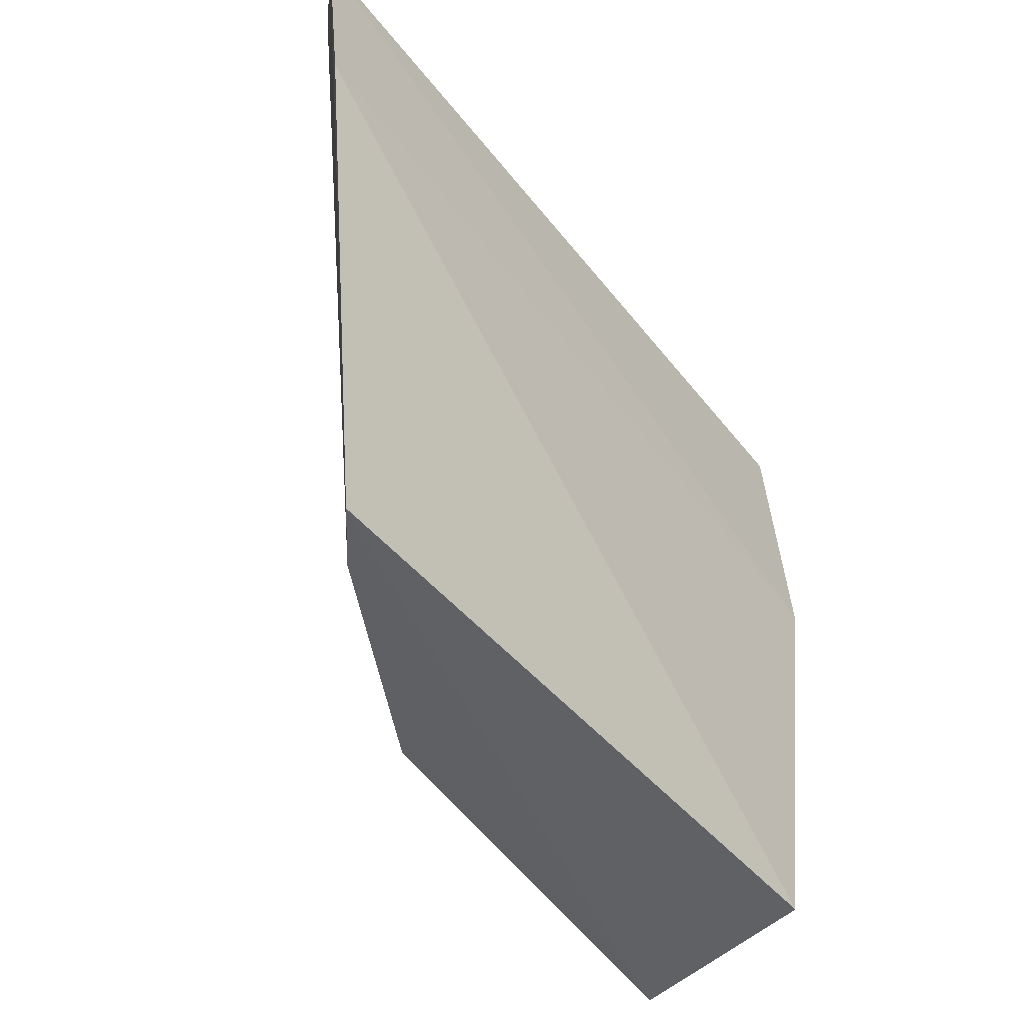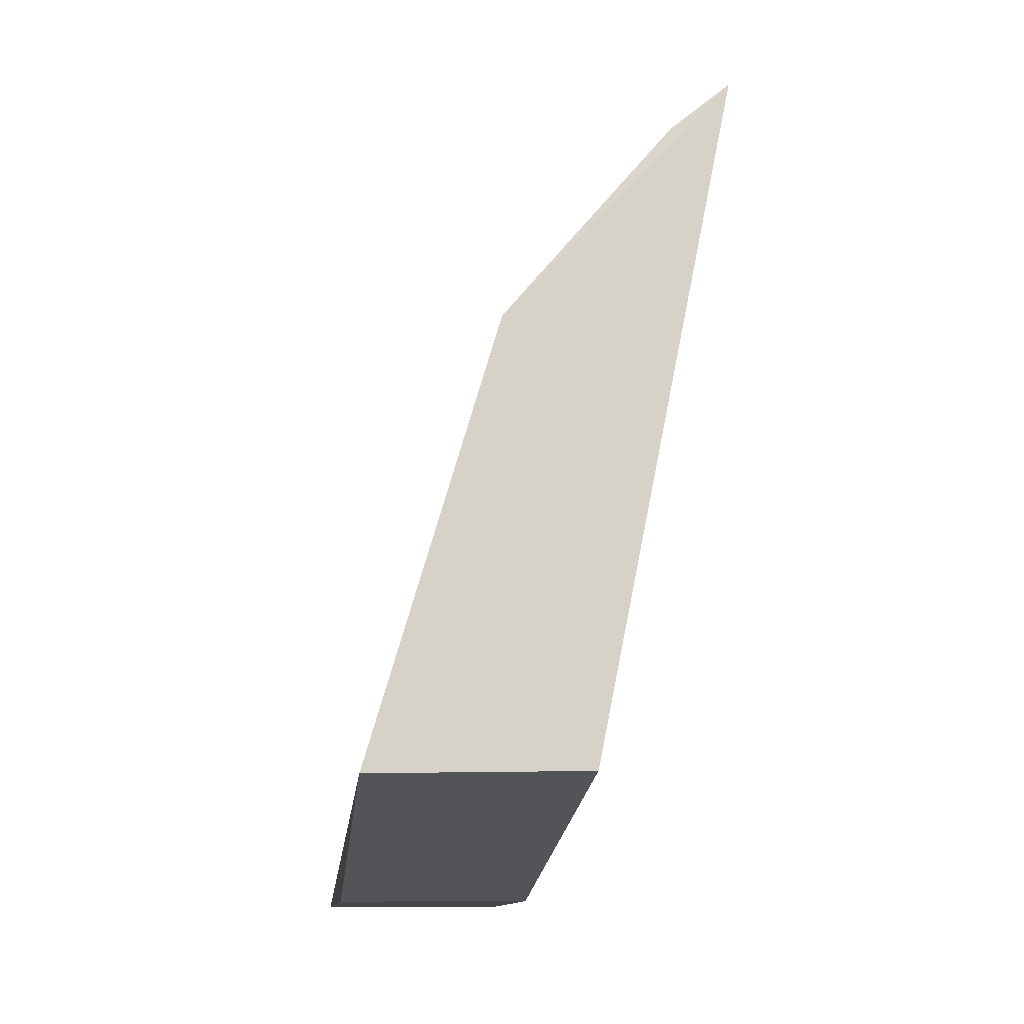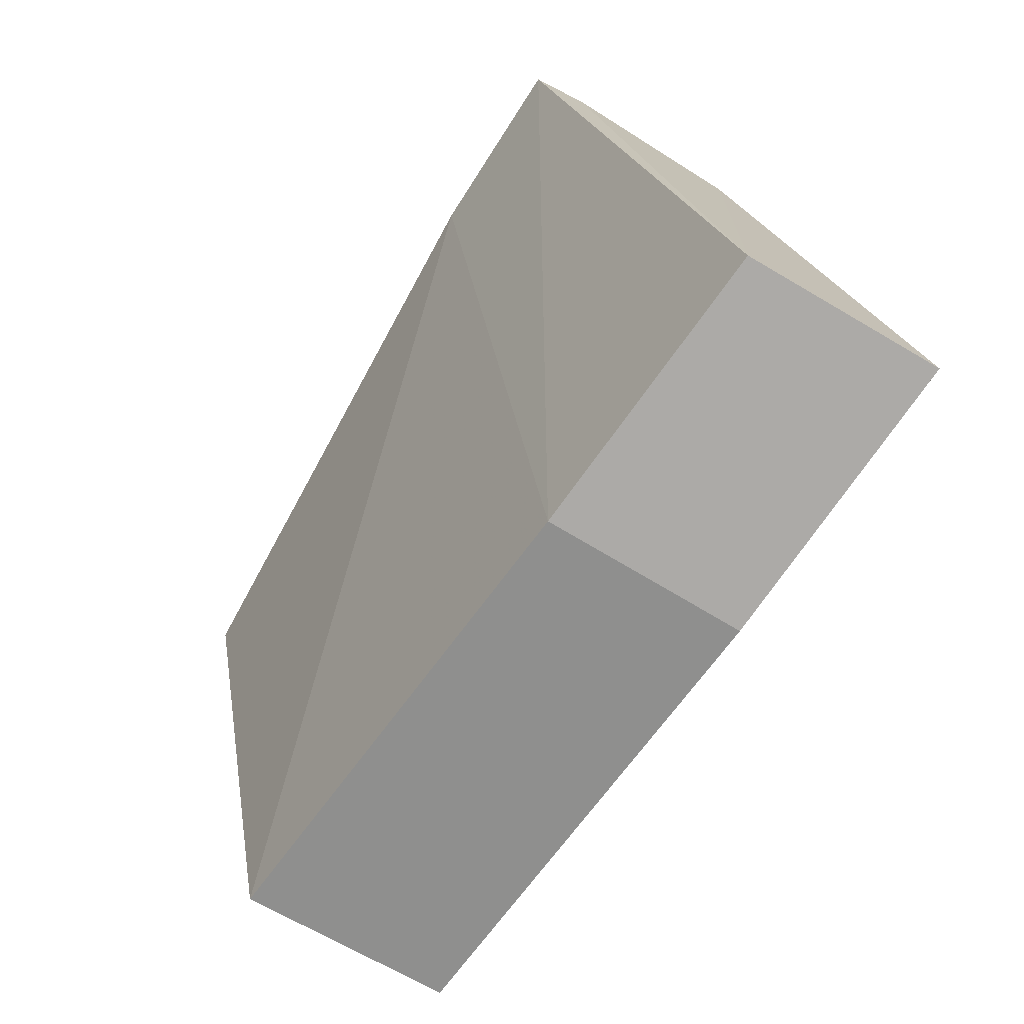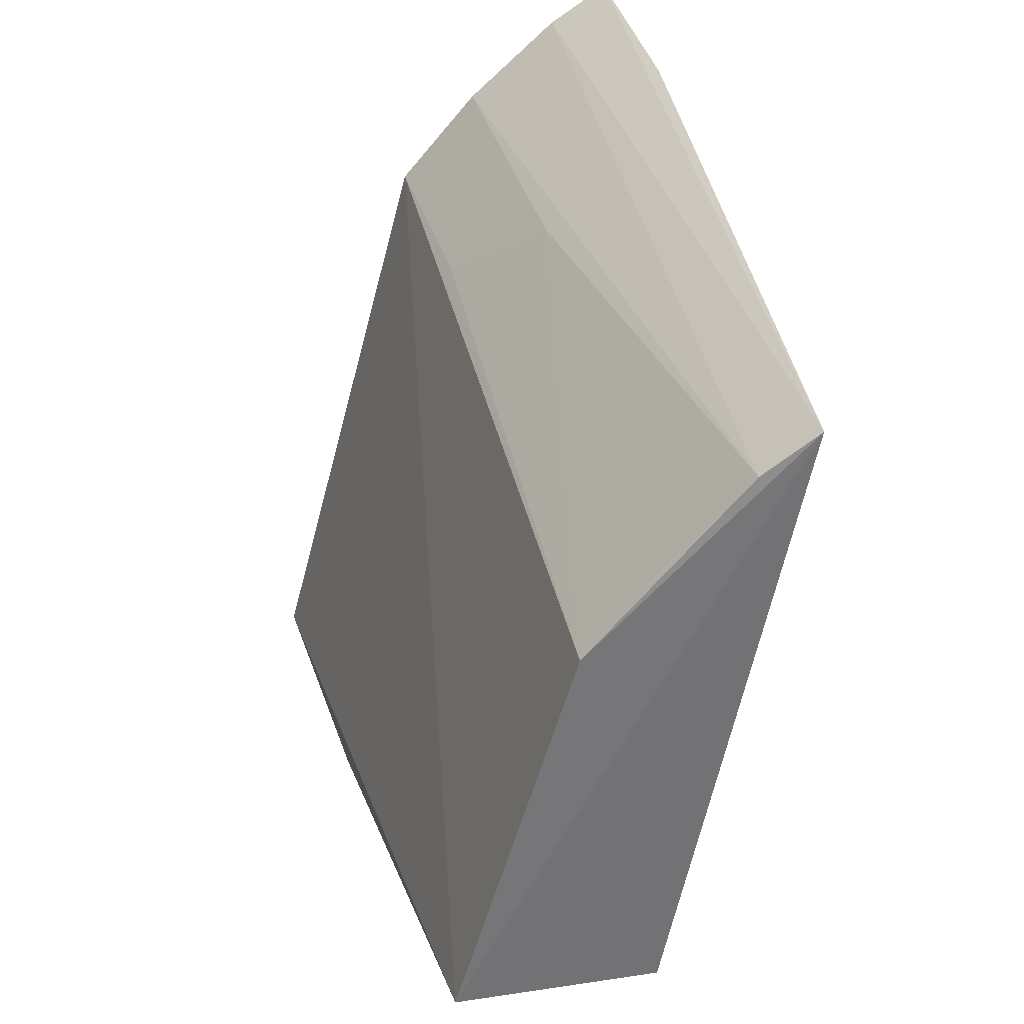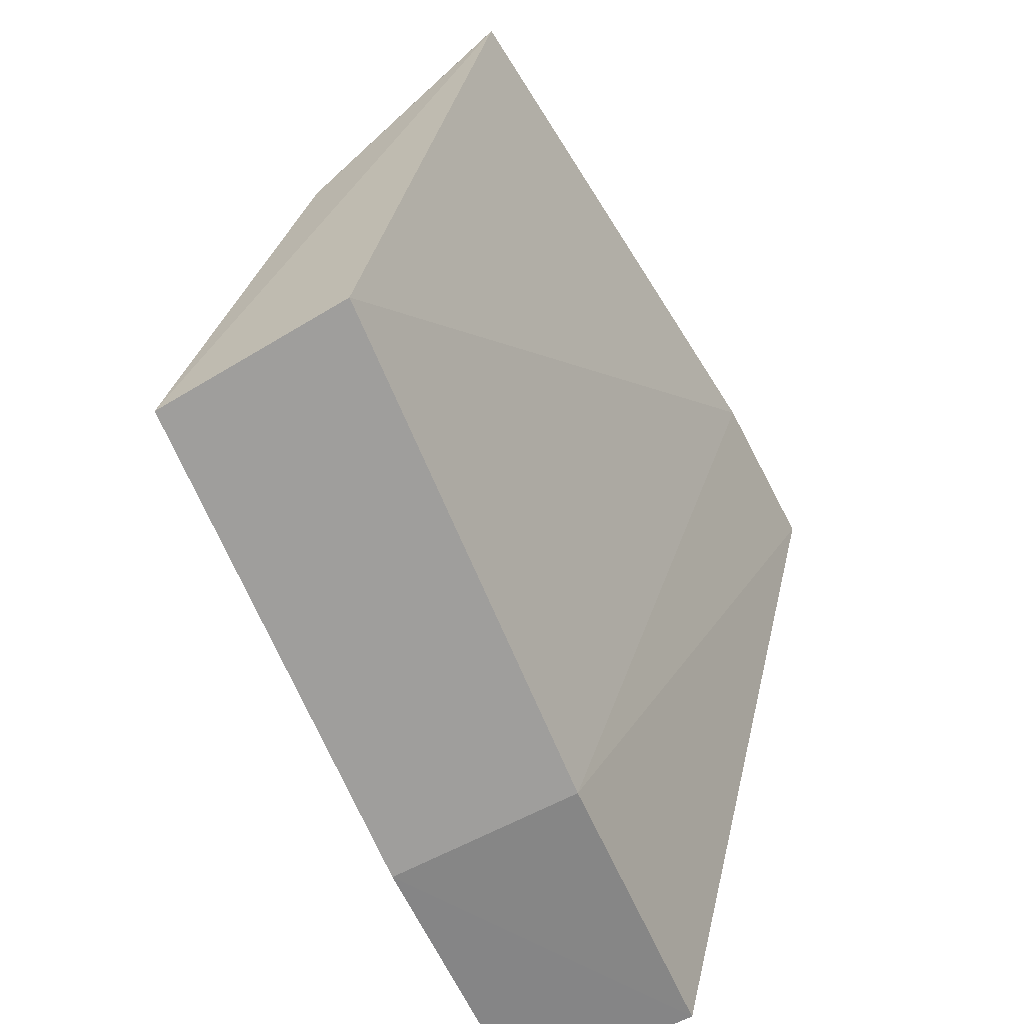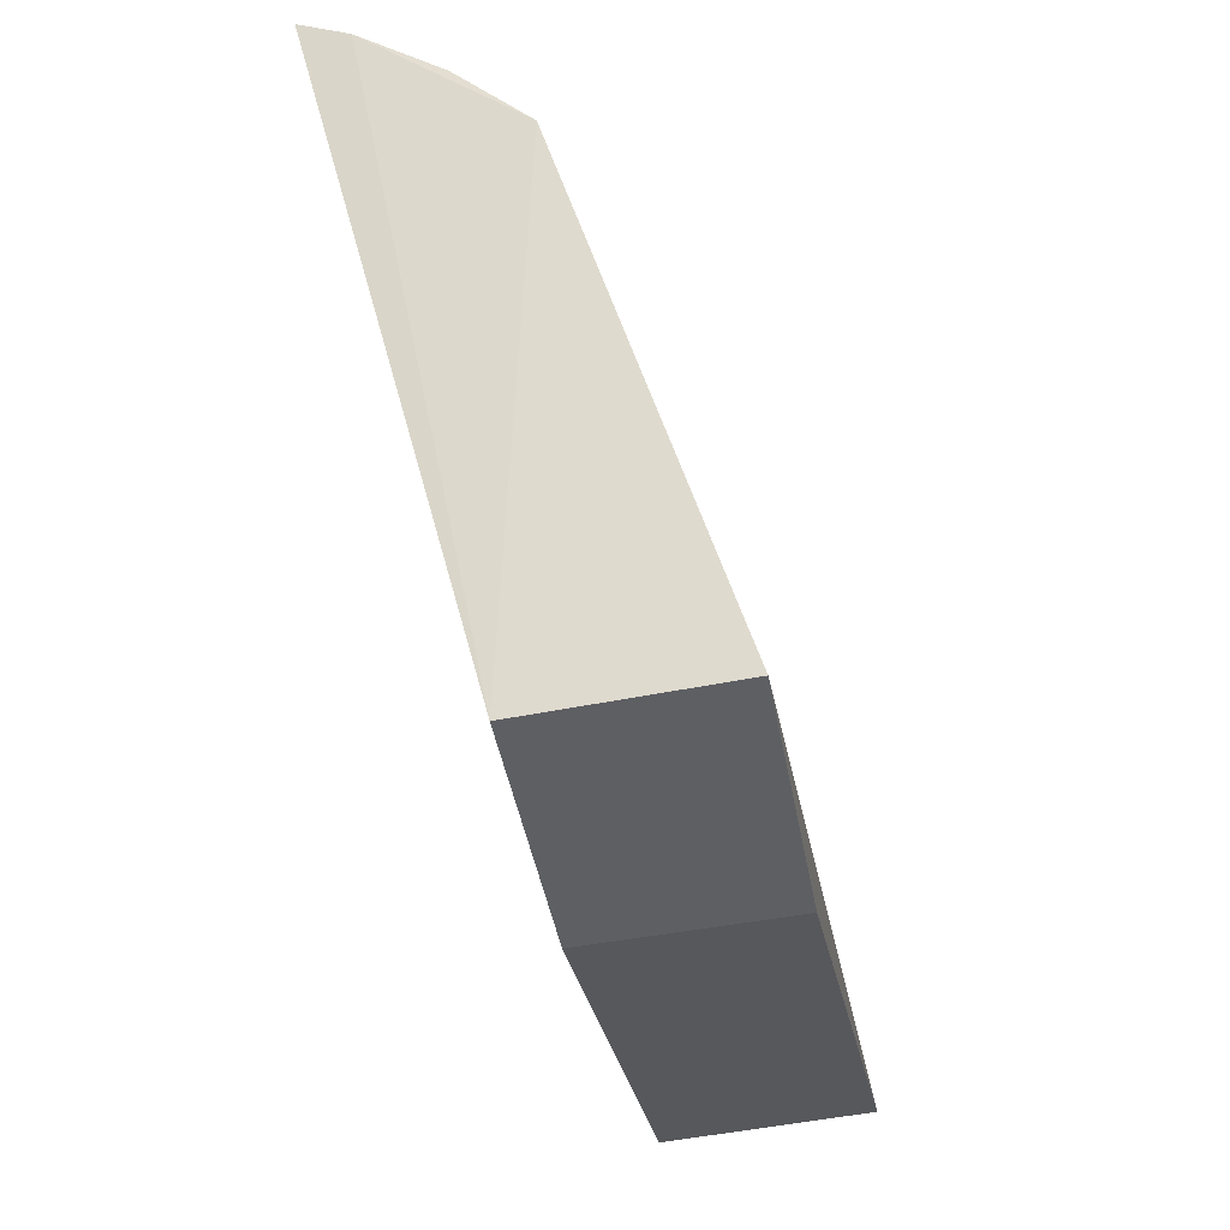
<metadata>
{"format":"obj","ext":"obj","renderer":"f3d","projection":"perspective","resolution":1024,"background":"white","views":[{"elev":-47.4,"azim":-130.1,"up":"+Z"},{"elev":-10.8,"azim":177.8,"up":"+Y"},{"elev":-76.6,"azim":-30.5,"up":"+Y"},{"elev":36.6,"azim":167.1,"up":"+Y"},{"elev":-61.4,"azim":-151.0,"up":"+Y"},{"elev":-40.5,"azim":14.4,"up":"+Y"}]}
</metadata>
<code>
v 0.02303 0.02303 0.1835
v 0.03233 -0.003381 0.1829
v 0.02558 0.01618 0.1544
v 0.0177 0.02453 0.1542
v 0.02506 -0.003382 0.1828
v 0.01973 0.02294 0.1543
v 0.02603 0.01956 0.1835
v 0.01739 0.02751 0.1833
v 0.02246 0.0006726 0.1536
v 0.03023 0.0005974 0.154
v 0.0224 0.0224 0.1726
v 0.01956 0.02603 0.1835
v 0.01707 0.027 0.1761
v 0.03147 -0.003274 0.172
v 0.02556 0.01919 0.1762
v 0.02403 -0.003253 0.172
f 6 3 4
f 7 5 2
f 10 7 2
f 10 3 7
f 10 9 4
f 10 4 3
f 11 6 1
f 11 1 7
f 11 3 6
f 12 7 1
f 12 5 7
f 12 8 5
f 12 1 6
f 12 6 4
f 12 4 8
f 13 8 4
f 13 4 9
f 14 10 2
f 14 2 5
f 14 9 10
f 15 11 7
f 15 7 3
f 15 3 11
f 16 13 9
f 16 5 8
f 16 8 13
f 16 14 5
f 16 9 14

</code>
